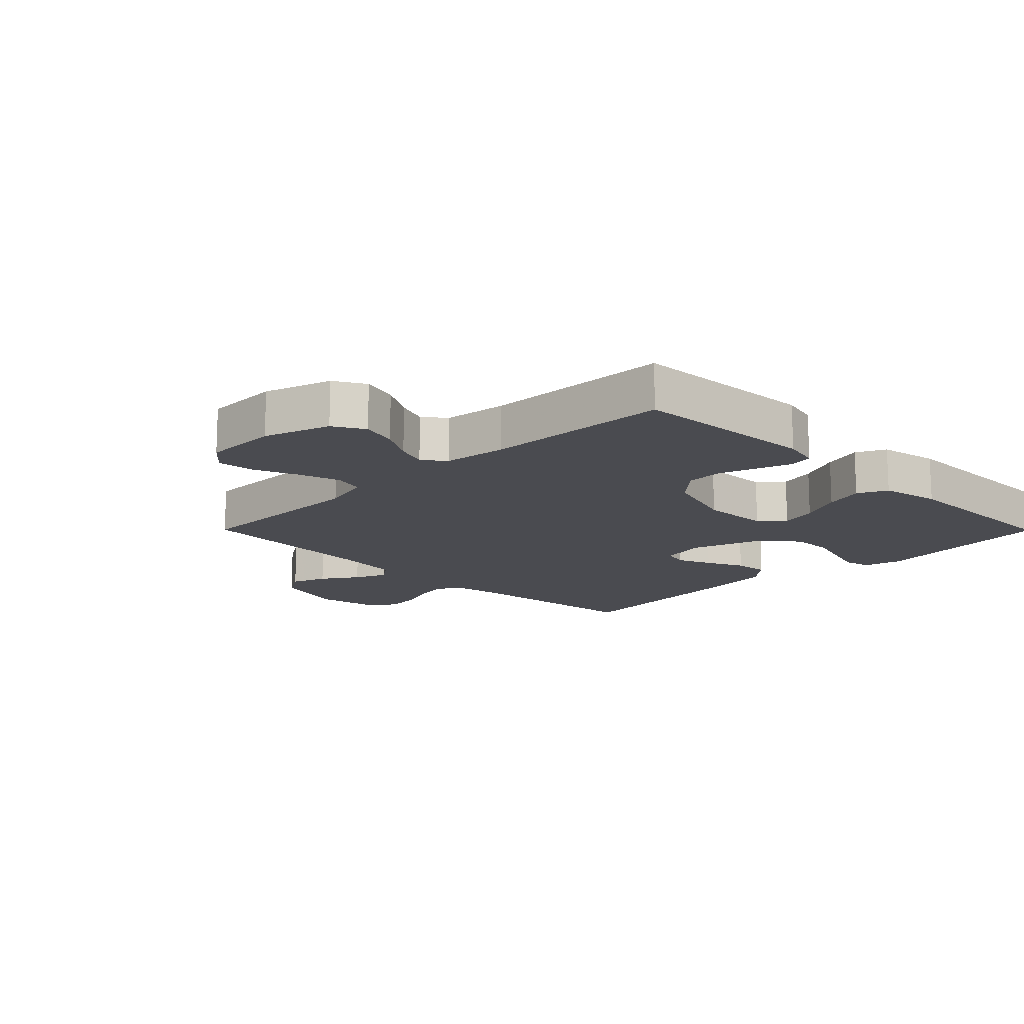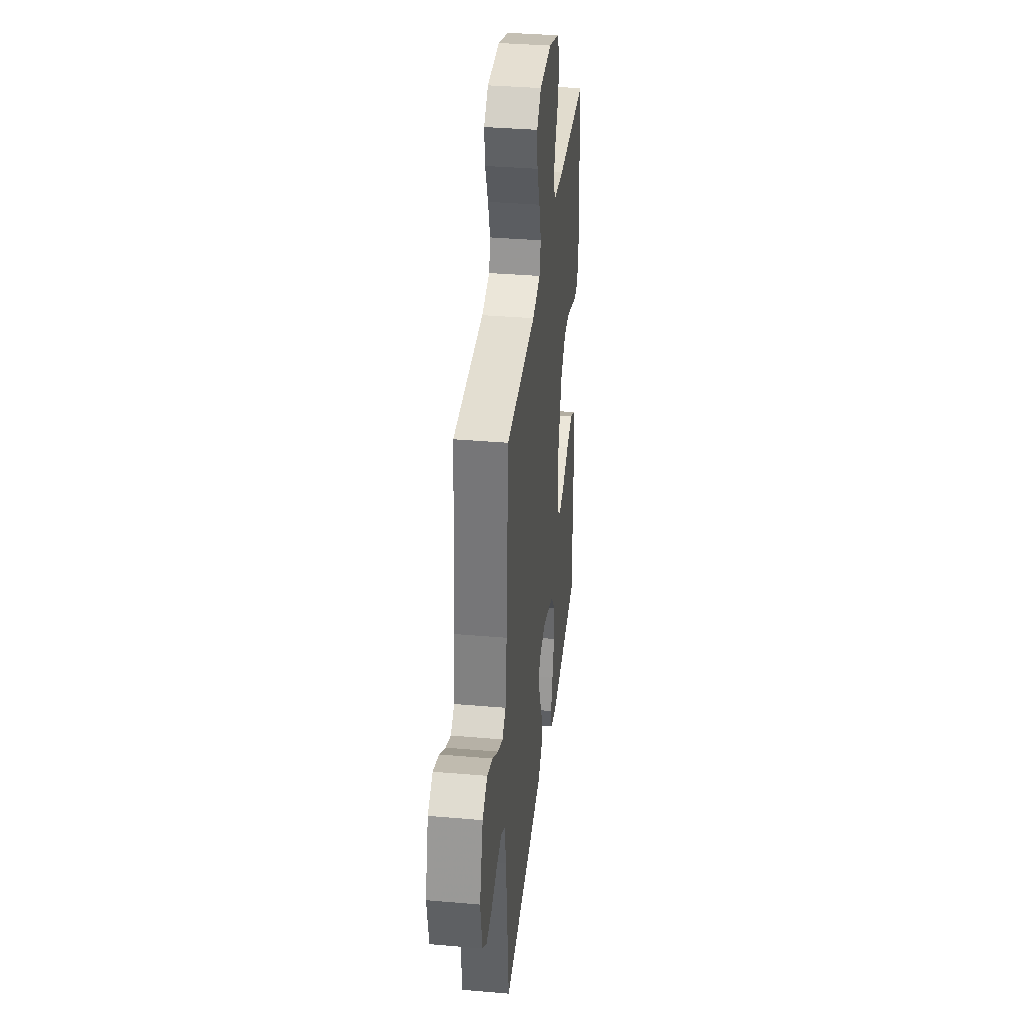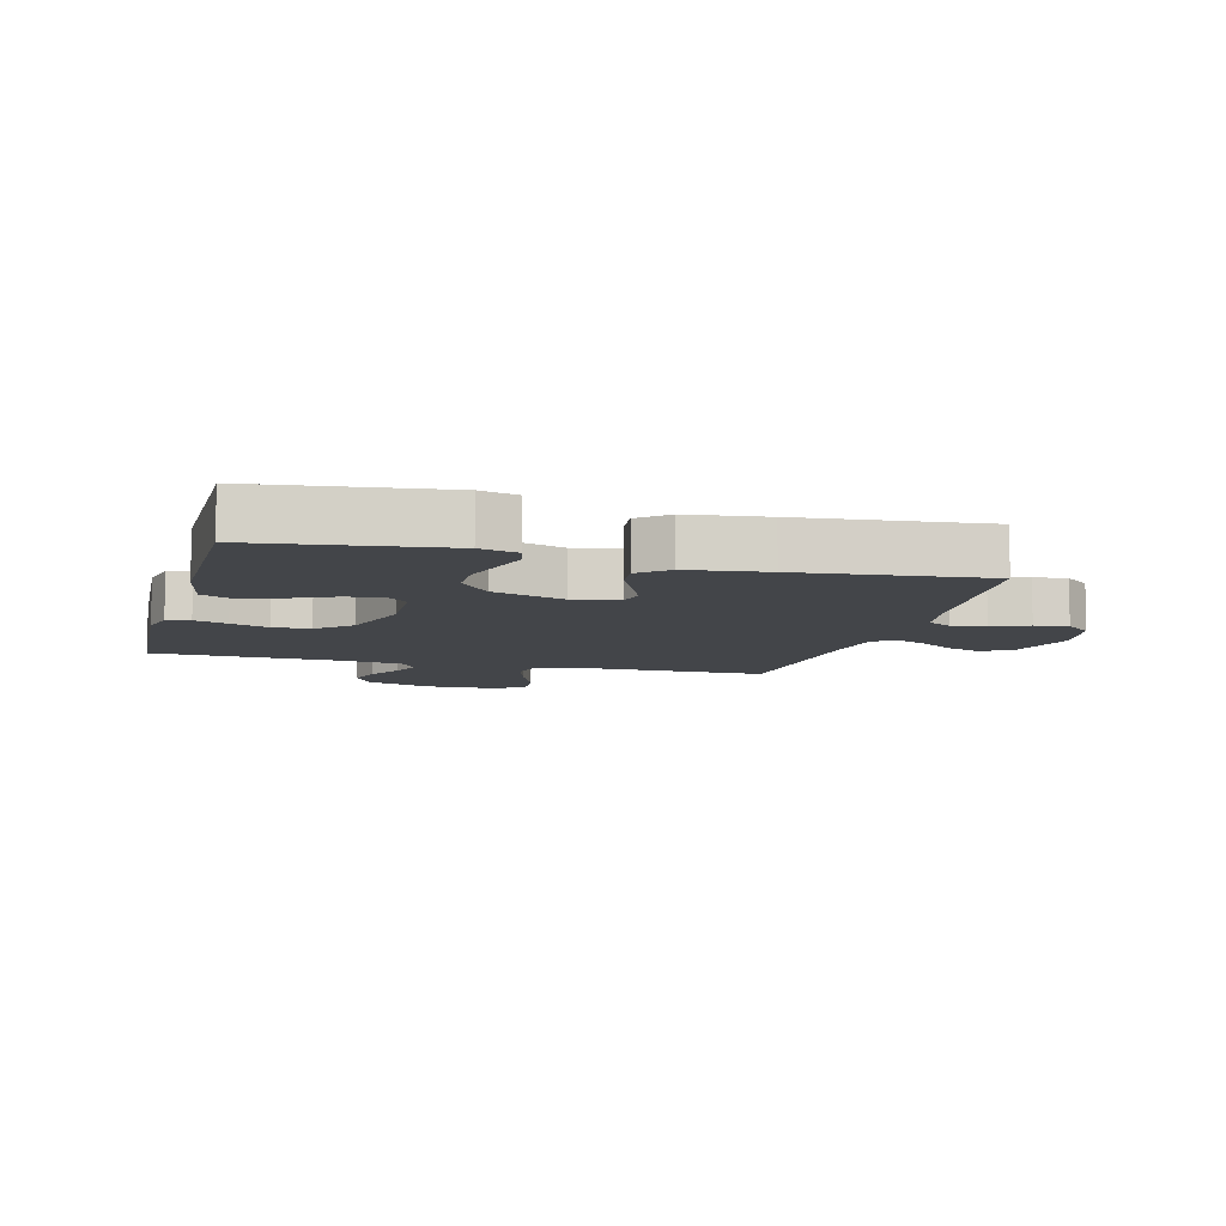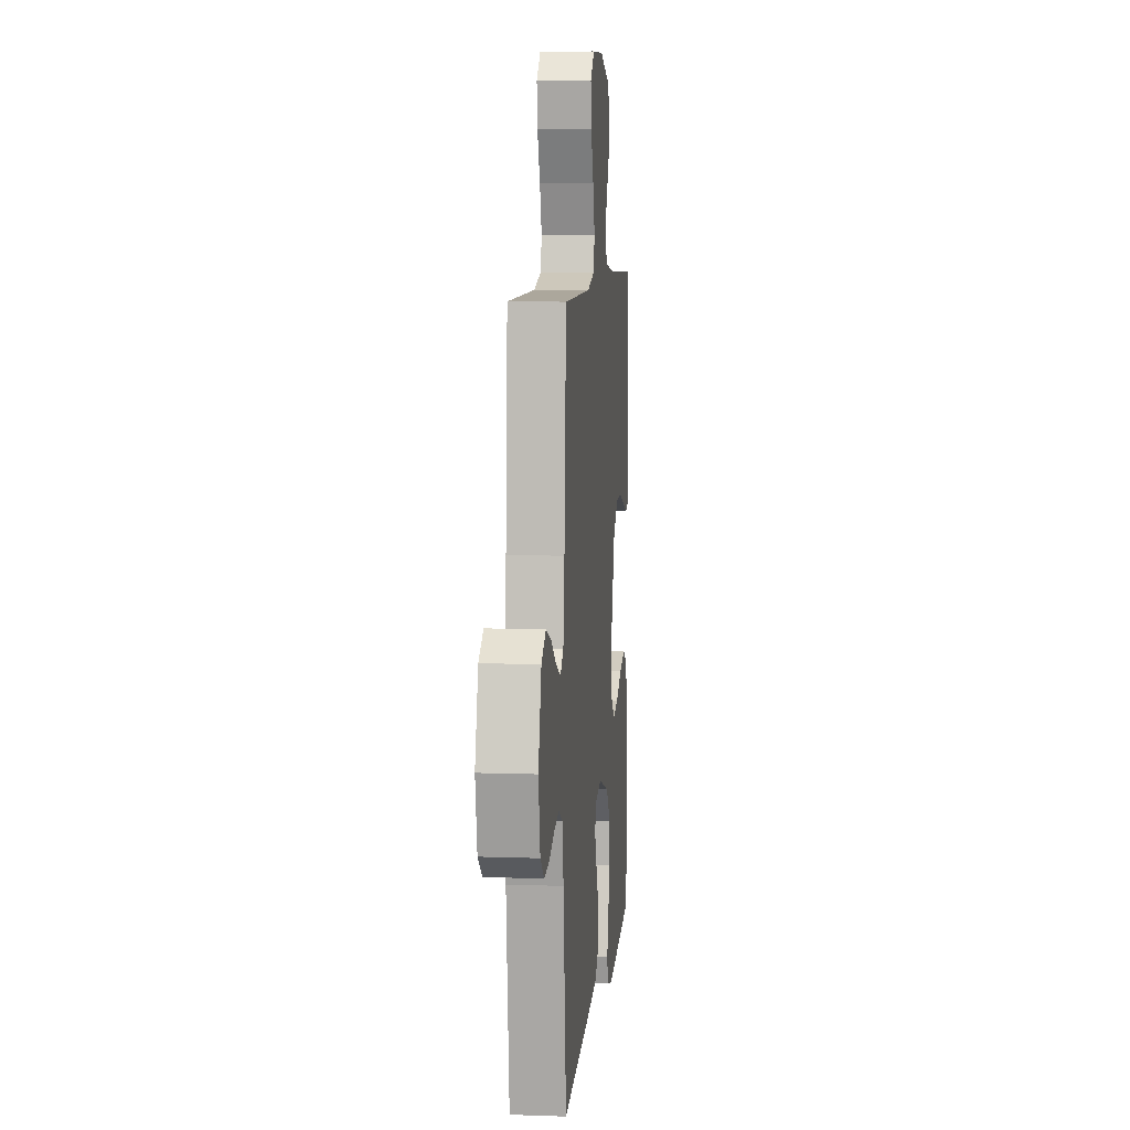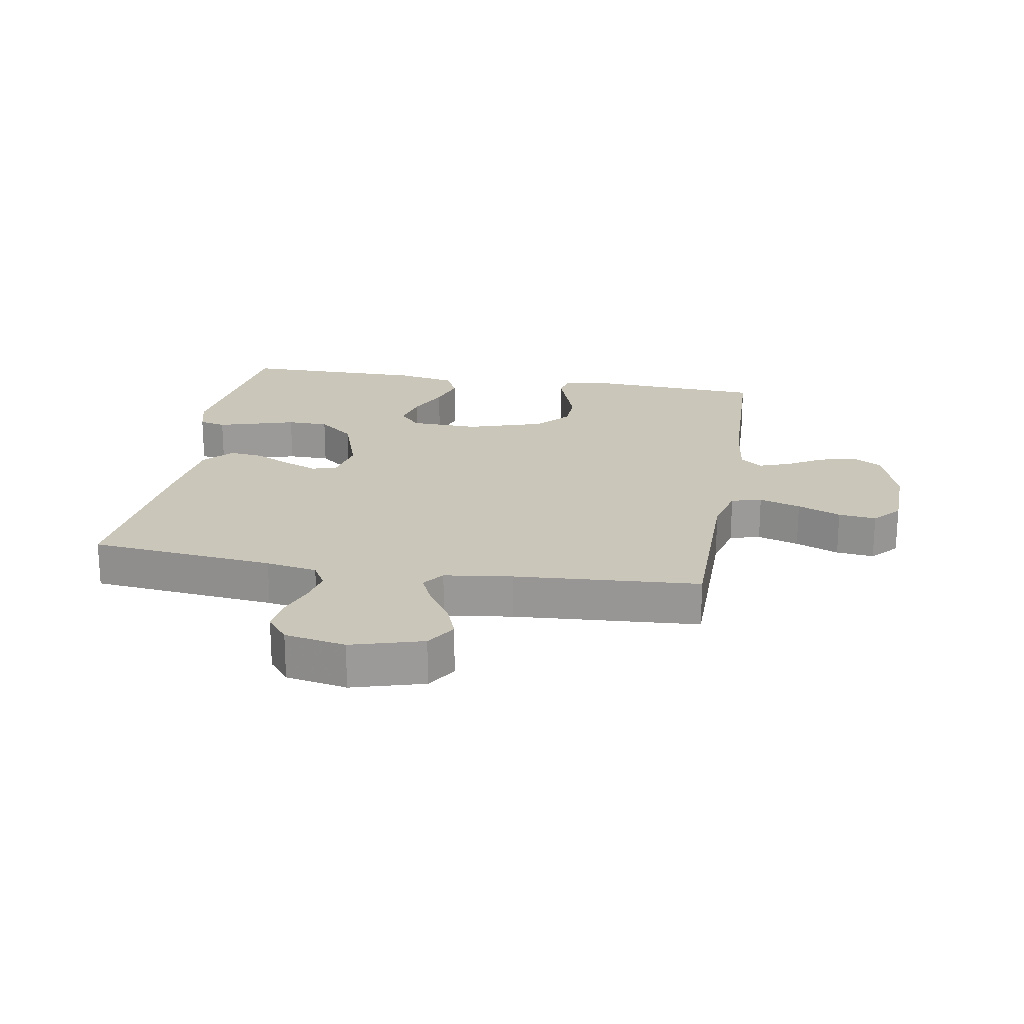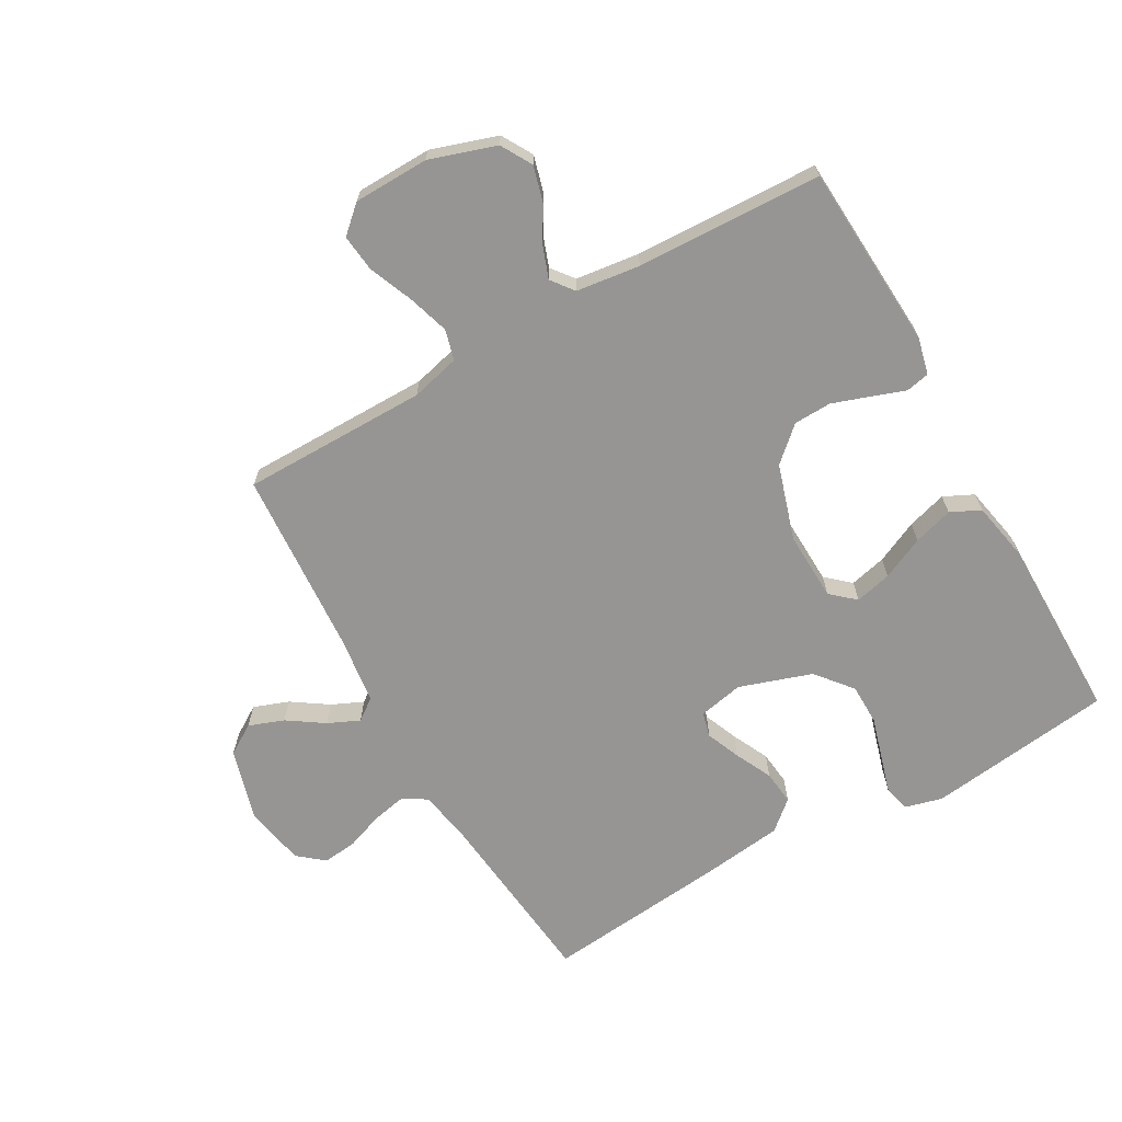
<metadata>
{"format":"obj","ext":"obj","renderer":"f3d","projection":"perspective","resolution":1024,"background":"white","views":[{"elev":-14.6,"azim":44.8,"up":"+Y"},{"elev":36.0,"azim":-83.5,"up":"+Z"},{"elev":-8.6,"azim":165.0,"up":"+Y"},{"elev":8.1,"azim":-84.5,"up":"+Z"},{"elev":21.1,"azim":-80.4,"up":"+Y"},{"elev":-67.6,"azim":29.5,"up":"+Y"}]}
</metadata>
<code>
v -0.5 0.07 -0.5
v -0.532 0.07 -0.2
v -0.547 0.07 -0.117
v -0.587 0.07 -0.094
v -0.641 0.07 -0.105
v -0.701 0.07 -0.127
v -0.756 0.07 -0.133
v -0.798 0.07 -0.099
v -0.817 0.07 0
v -0.784 0.07 0.116
v -0.735 0.07 0.147
v -0.678 0.07 0.126
v -0.62 0.07 0.087
v -0.569 0.07 0.064
v -0.534 0.07 0.09
v -0.52 0.07 0.2
v -0.5 0.07 0.5
v -0.2 0.07 0.501
v -0.121 0.07 0.521
v -0.108 0.07 0.57
v -0.129 0.07 0.637
v -0.158 0.07 0.707
v -0.165 0.07 0.768
v -0.122 0.07 0.807
v 0 0.07 0.81
v 0.107 0.07 0.775
v 0.136 0.07 0.725
v 0.12 0.07 0.667
v 0.087 0.07 0.61
v 0.069 0.07 0.56
v 0.097 0.07 0.524
v 0.2 0.07 0.511
v 0.5 0.07 0.5
v 0.518 0.07 0.2
v 0.504 0.07 0.141
v 0.466 0.07 0.133
v 0.412 0.07 0.152
v 0.351 0.07 0.173
v 0.29 0.07 0.171
v 0.236 0.07 0.122
v 0.198 0.07 0
v 0.202 0.07 -0.112
v 0.241 0.07 -0.146
v 0.3 0.07 -0.132
v 0.369 0.07 -0.1
v 0.433 0.07 -0.081
v 0.481 0.07 -0.104
v 0.5 0.07 -0.2
v 0.5 0.07 -0.5
v 0.2 0.07 -0.538
v 0.139 0.07 -0.522
v 0.129 0.07 -0.479
v 0.146 0.07 -0.42
v 0.166 0.07 -0.352
v 0.165 0.07 -0.285
v 0.117 0.07 -0.227
v 0 0.07 -0.188
v -0.073 0.07 -0.203
v -0.083 0.07 -0.243
v -0.06 0.07 -0.298
v -0.031 0.07 -0.358
v -0.025 0.07 -0.413
v -0.072 0.07 -0.454
v -0.2 0.07 -0.47
v -0.5 0 -0.5
v -0.532 0 -0.2
v -0.547 0 -0.117
v -0.587 0 -0.094
v -0.641 0 -0.105
v -0.701 0 -0.127
v -0.756 0 -0.133
v -0.798 0 -0.099
v -0.817 0 0
v -0.784 0 0.116
v -0.735 0 0.147
v -0.678 0 0.126
v -0.62 0 0.087
v -0.569 0 0.064
v -0.534 0 0.09
v -0.52 0 0.2
v -0.5 0 0.5
v -0.2 0 0.501
v -0.121 0 0.521
v -0.108 0 0.57
v -0.129 0 0.637
v -0.158 0 0.707
v -0.165 0 0.768
v -0.122 0 0.807
v 0 0 0.81
v 0.107 0 0.775
v 0.136 0 0.725
v 0.12 0 0.667
v 0.087 0 0.61
v 0.069 0 0.56
v 0.097 0 0.524
v 0.2 0 0.511
v 0.5 0 0.5
v 0.518 0 0.2
v 0.504 0 0.141
v 0.466 0 0.133
v 0.412 0 0.152
v 0.351 0 0.173
v 0.29 0 0.171
v 0.236 0 0.122
v 0.198 0 0
v 0.202 0 -0.112
v 0.241 0 -0.146
v 0.3 0 -0.132
v 0.369 0 -0.1
v 0.433 0 -0.081
v 0.481 0 -0.104
v 0.5 0 -0.2
v 0.5 0 -0.5
v 0.2 0 -0.538
v 0.139 0 -0.522
v 0.129 0 -0.479
v 0.146 0 -0.42
v 0.166 0 -0.352
v 0.165 0 -0.285
v 0.117 0 -0.227
v 0 0 -0.188
v -0.073 0 -0.203
v -0.083 0 -0.243
v -0.06 0 -0.298
v -0.031 0 -0.358
v -0.025 0 -0.413
v -0.072 0 -0.454
v -0.2 0 -0.47
f 63 64 1 2
f 60 61 62 63
f 59 60 63 2
f 58 59 2 3
f 57 58 3 4
f 51 52 53 54
f 49 50 51 54
f 49 54 55
f 48 49 55 56
f 44 45 46 47
f 43 44 47 48
f 34 35 36 37
f 32 33 34 37
f 31 32 37 38
f 30 31 38 39
f 26 27 28 29
f 26 29 30
f 25 26 30
f 24 25 30
f 21 22 23 24
f 20 21 24 30
f 19 20 30 39
f 16 17 18
f 15 16 18 19
f 10 11 12 13
f 10 13 14
f 9 10 14
f 8 9 14
f 5 6 7 8
f 4 5 8 14
f 57 4 14 15
f 43 48 56 57
f 42 43 57 15
f 15 19 39 40
f 15 40 41
f 15 41 42
f 66 65 128 127
f 127 126 125 124
f 66 127 124 123
f 67 66 123 122
f 68 67 122 121
f 118 117 116 115
f 118 115 114 113
f 119 118 113
f 120 119 113 112
f 111 110 109 108
f 112 111 108 107
f 101 100 99 98
f 101 98 97 96
f 102 101 96 95
f 103 102 95 94
f 93 92 91 90
f 94 93 90
f 94 90 89
f 94 89 88
f 88 87 86 85
f 94 88 85 84
f 103 94 84 83
f 82 81 80
f 83 82 80 79
f 77 76 75 74
f 78 77 74
f 78 74 73
f 78 73 72
f 72 71 70 69
f 78 72 69 68
f 79 78 68 121
f 121 120 112 107
f 79 121 107 106
f 104 103 83 79
f 105 104 79
f 106 105 79
f 1 65 66 2
f 2 66 67 3
f 3 67 68 4
f 4 68 69 5
f 5 69 70 6
f 6 70 71 7
f 7 71 72 8
f 8 72 73 9
f 9 73 74 10
f 10 74 75 11
f 11 75 76 12
f 12 76 77 13
f 13 77 78 14
f 14 78 79 15
f 15 79 80 16
f 16 80 81 17
f 17 81 82 18
f 18 82 83 19
f 19 83 84 20
f 20 84 85 21
f 21 85 86 22
f 22 86 87 23
f 23 87 88 24
f 24 88 89 25
f 25 89 90 26
f 26 90 91 27
f 27 91 92 28
f 28 92 93 29
f 29 93 94 30
f 30 94 95 31
f 31 95 96 32
f 32 96 97 33
f 33 97 98 34
f 34 98 99 35
f 35 99 100 36
f 36 100 101 37
f 37 101 102 38
f 38 102 103 39
f 39 103 104 40
f 40 104 105 41
f 41 105 106 42
f 42 106 107 43
f 43 107 108 44
f 44 108 109 45
f 45 109 110 46
f 46 110 111 47
f 47 111 112 48
f 48 112 113 49
f 49 113 114 50
f 50 114 115 51
f 51 115 116 52
f 52 116 117 53
f 53 117 118 54
f 54 118 119 55
f 55 119 120 56
f 56 120 121 57
f 57 121 122 58
f 58 122 123 59
f 59 123 124 60
f 60 124 125 61
f 61 125 126 62
f 62 126 127 63
f 63 127 128 64
f 64 128 65 1

</code>
